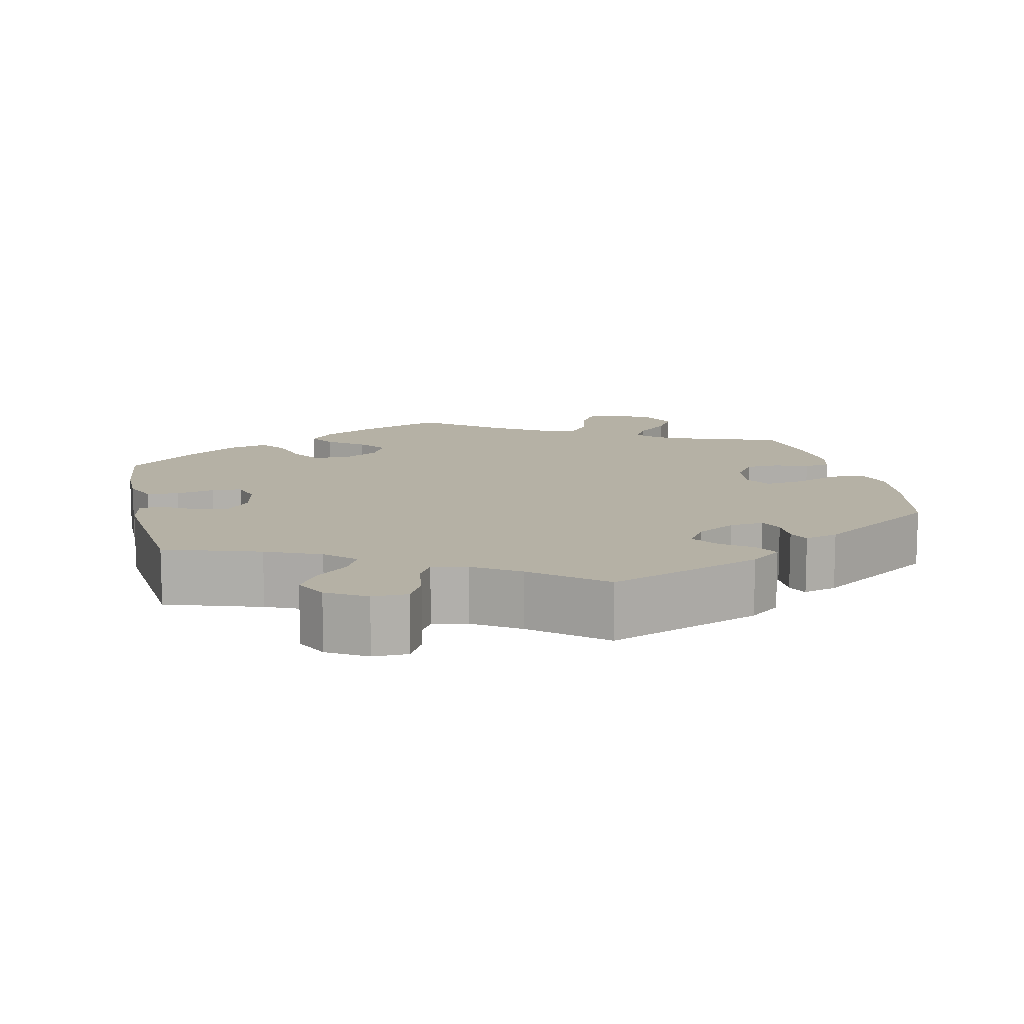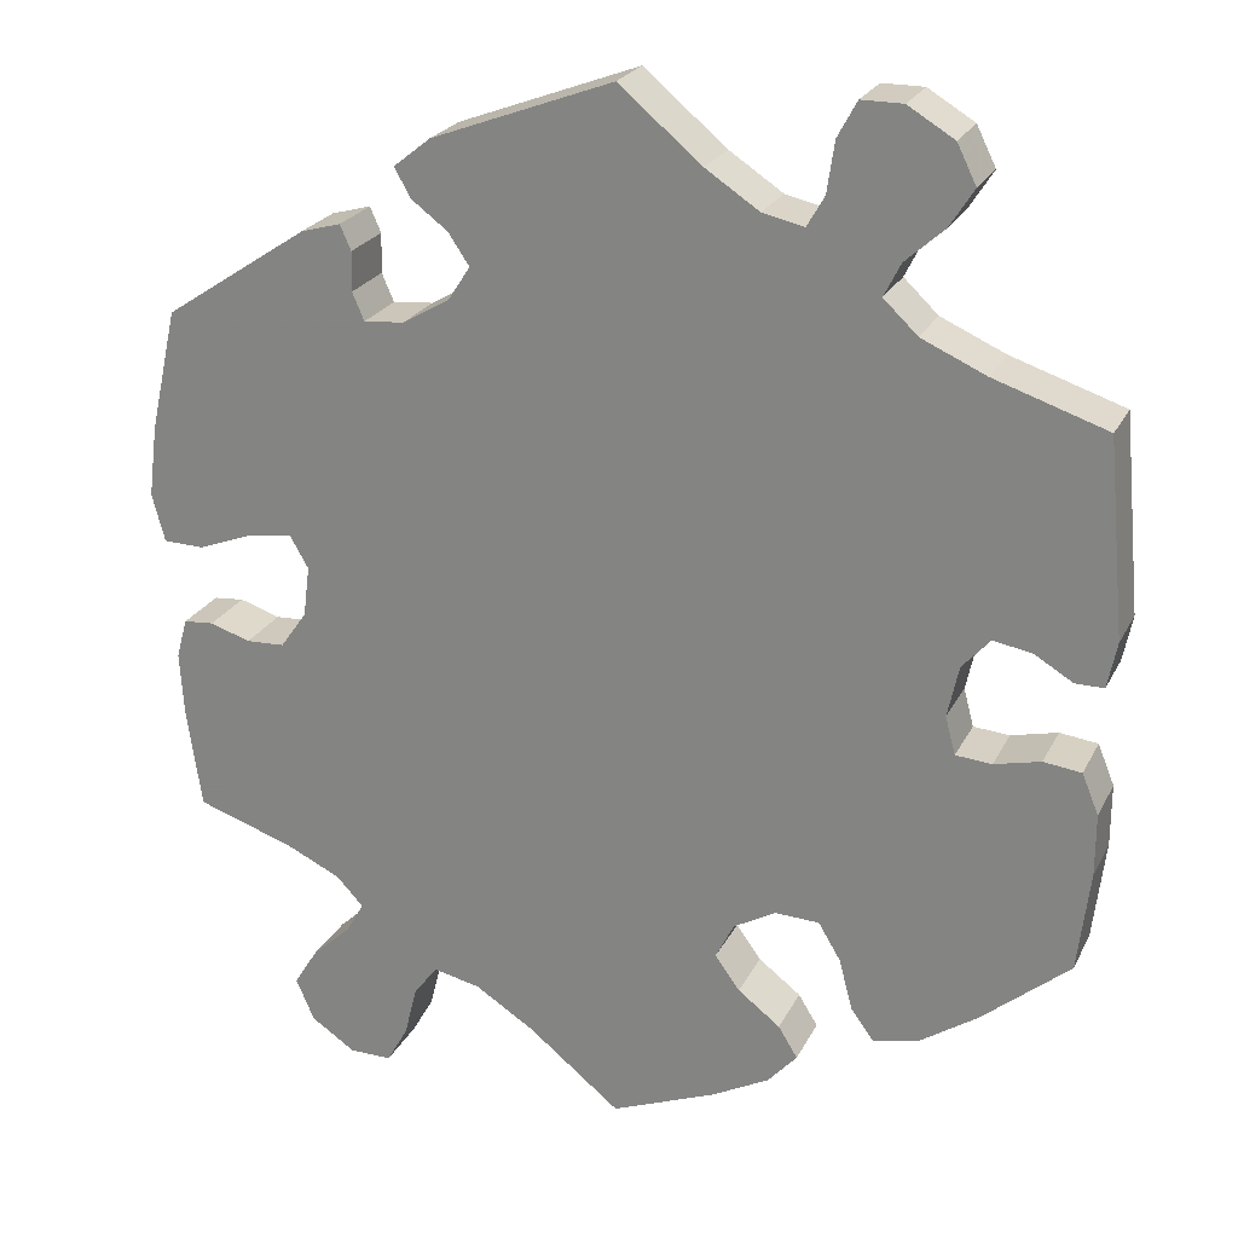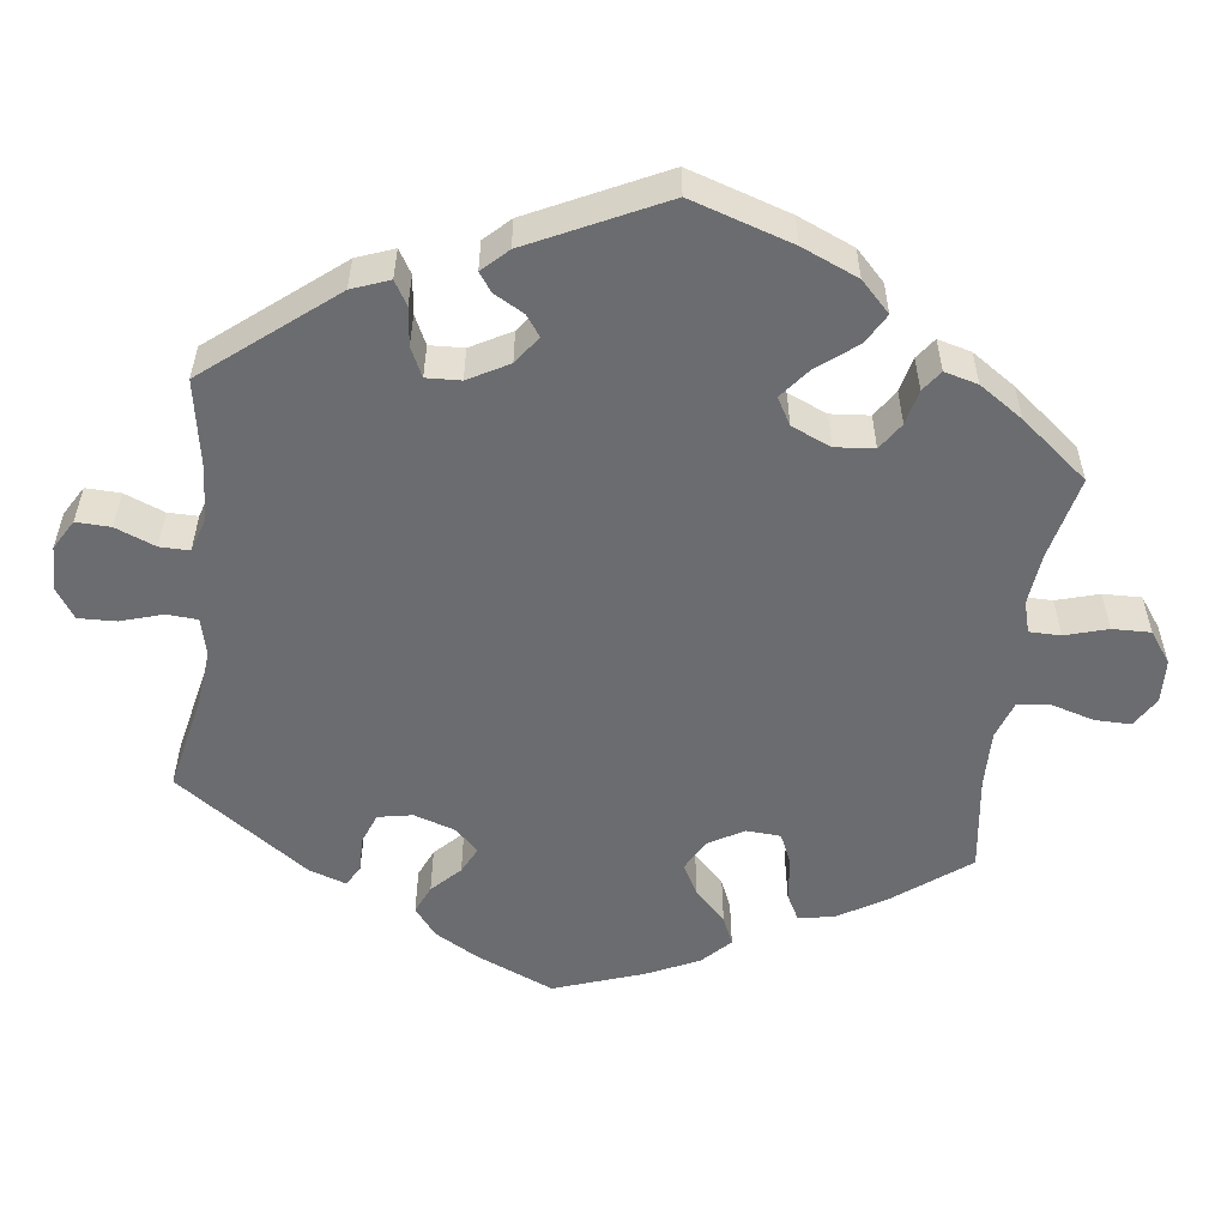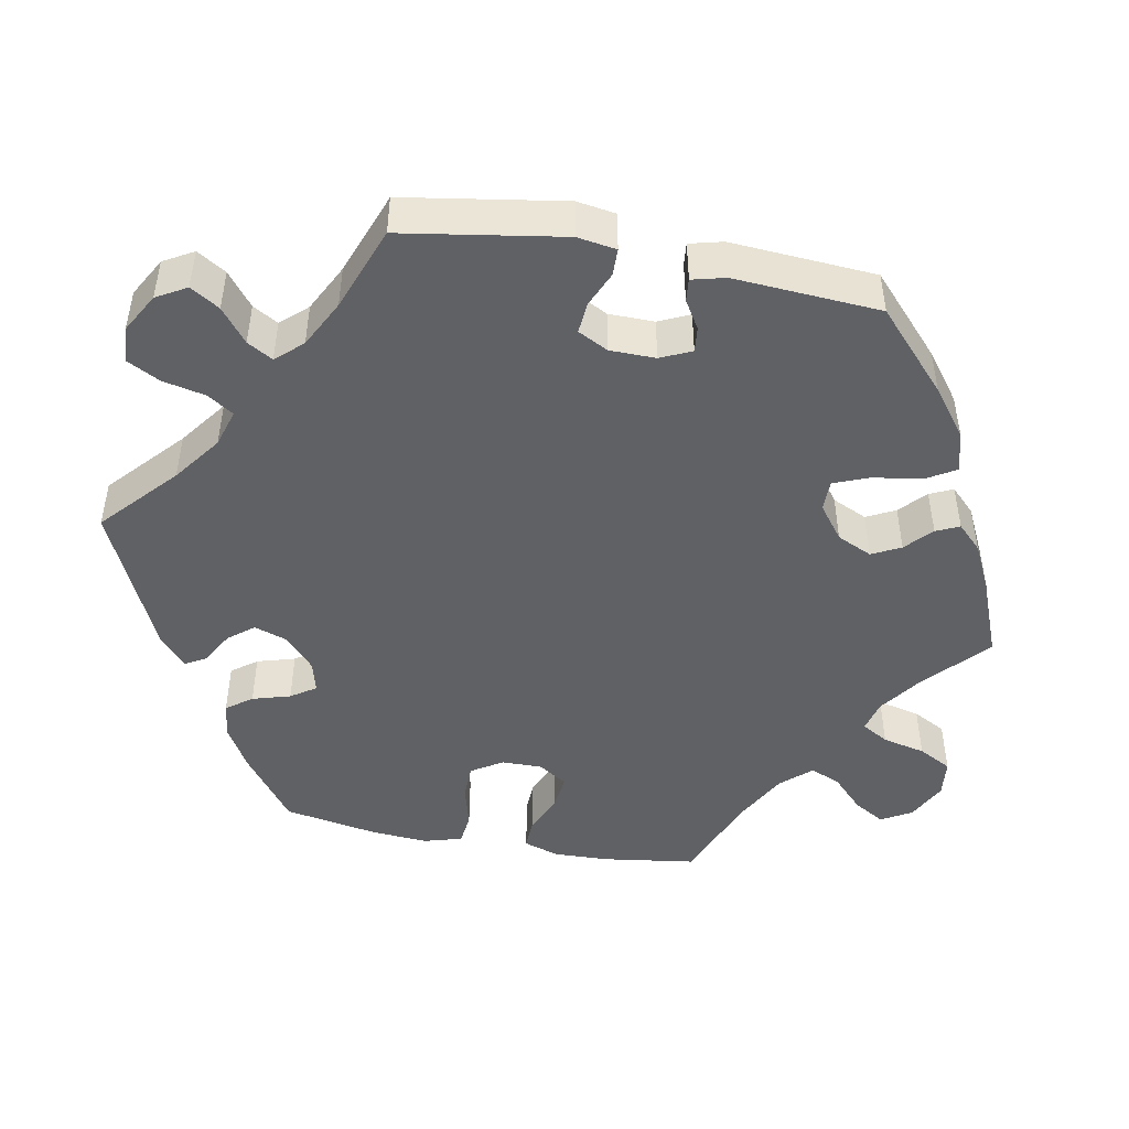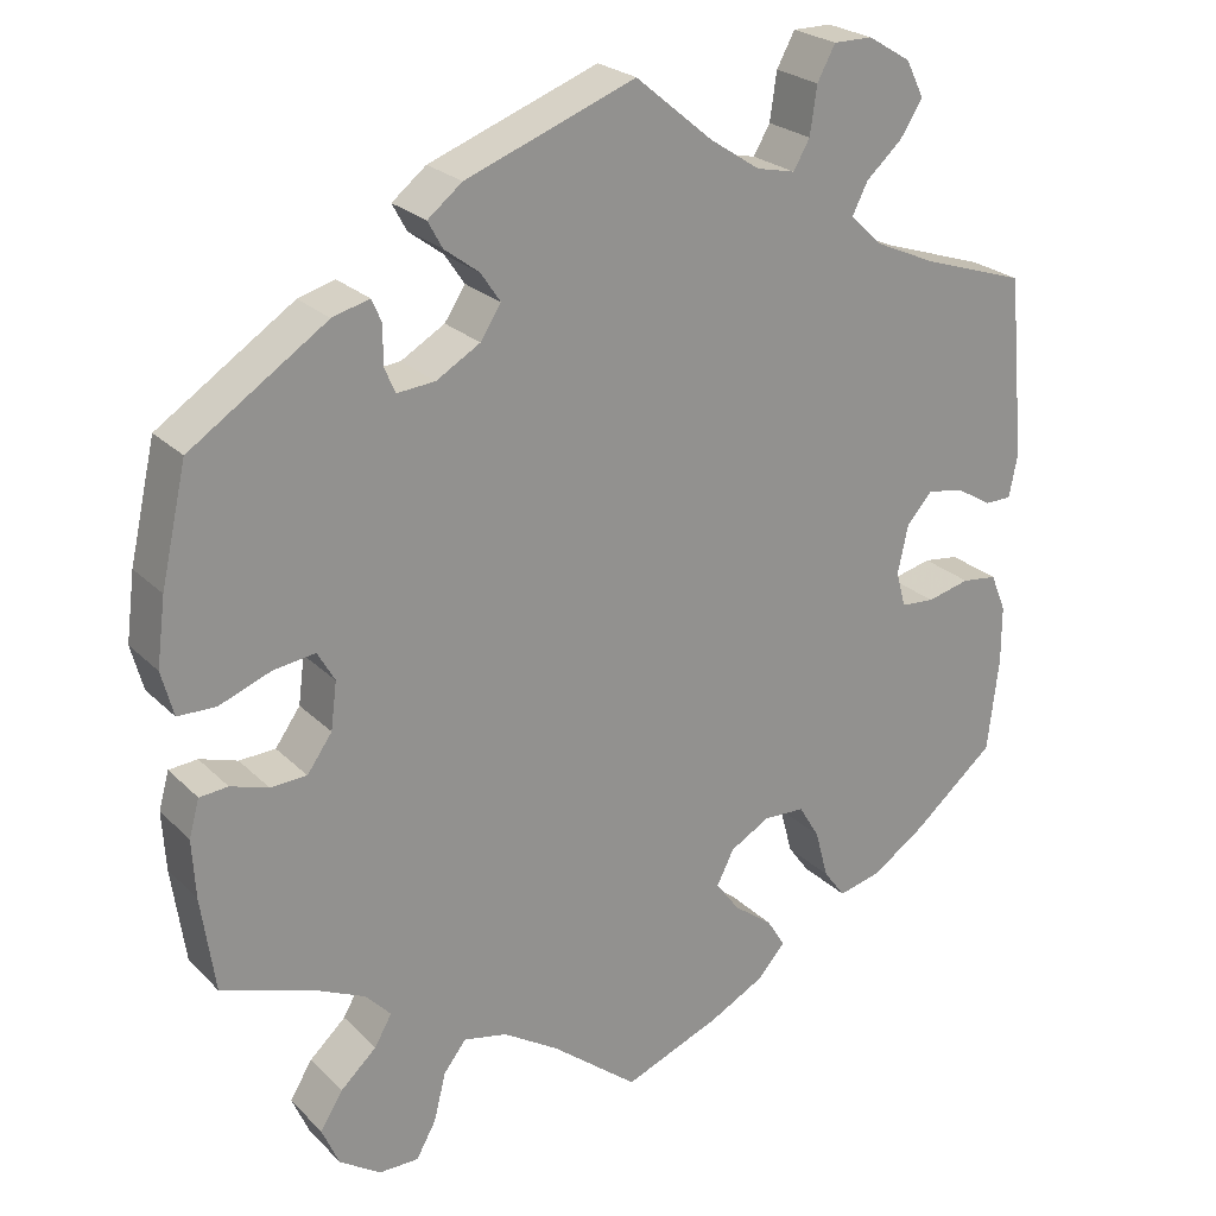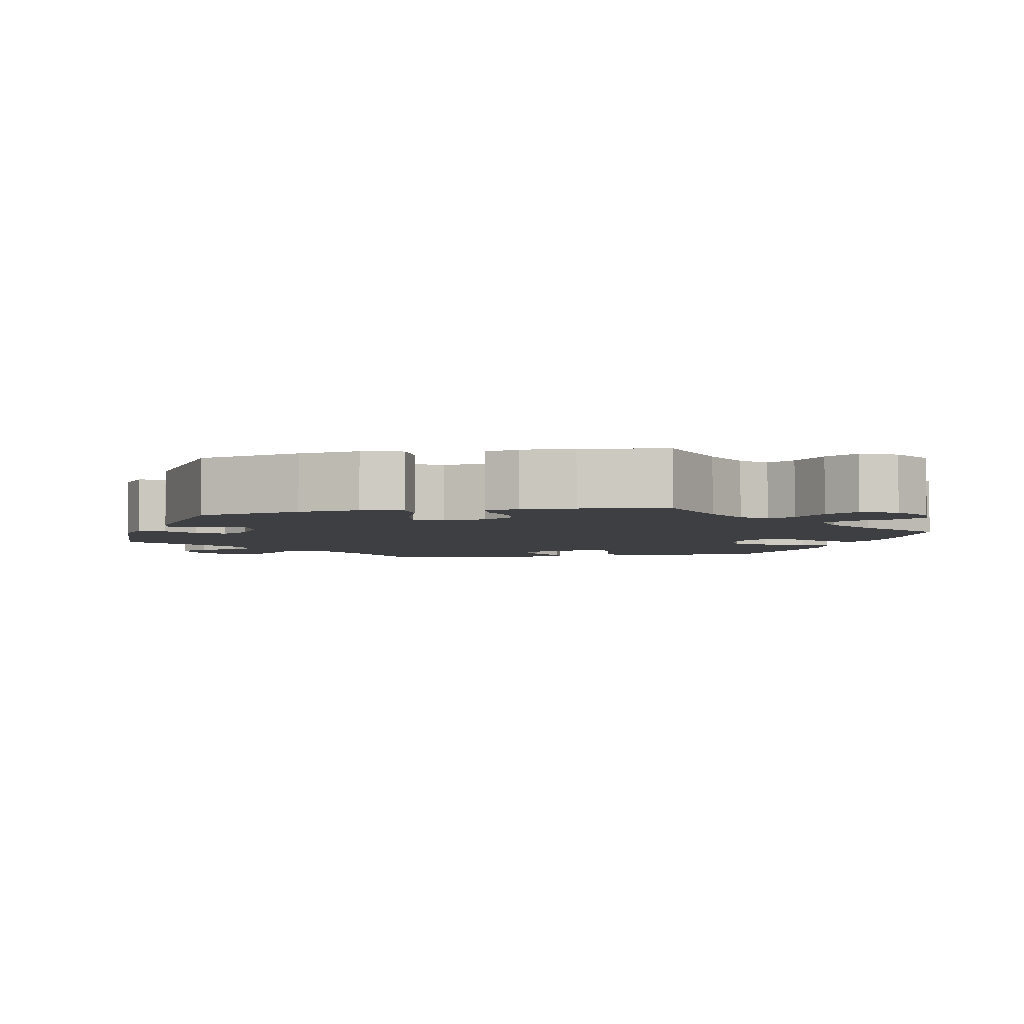
<metadata>
{"format":"obj","ext":"obj","renderer":"f3d","projection":"perspective","resolution":1024,"background":"white","views":[{"elev":11.8,"azim":-12.9,"up":"+Y"},{"elev":23.9,"azim":-158.6,"up":"+Z"},{"elev":-53.7,"azim":52.4,"up":"+Y"},{"elev":-46.8,"azim":19.1,"up":"+Y"},{"elev":24.1,"azim":147.2,"up":"+Z"},{"elev":-4.2,"azim":101.5,"up":"+Y"}]}
</metadata>
<code>
v 0.53 0.07 0.156
v 0.54 0.07 0.078
v 0.526 0.07 0.026
v 0.482 0.07 0.025
v 0.422 0.07 0.048
v 0.373 0.07 0.055
v 0.353 0.07 0.02
v 0.36 0.07 -0.035
v 0.389 0.07 -0.076
v 0.431 0.07 -0.078
v 0.475 0.07 -0.064
v 0.508 0.07 -0.067
v 0.52 0.07 -0.11
v 0.516 0.07 -0.178
v 0.5 0.07 -0.289
v 0.394 0.07 -0.324
v 0.334 0.07 -0.352
v 0.305 0.07 -0.383
v 0.325 0.07 -0.418
v 0.367 0.07 -0.457
v 0.393 0.07 -0.499
v 0.373 0.07 -0.545
v 0.325 0.07 -0.577
v 0.279 0.07 -0.577
v 0.256 0.07 -0.536
v 0.242 0.07 -0.48
v 0.216 0.07 -0.446
v 0.165 0.07 -0.457
v 0.1 0.07 -0.498
v 0 0.07 -0.578
v -0.113 0.07 -0.533
v -0.177 0.07 -0.499
v -0.209 0.07 -0.463
v -0.188 0.07 -0.429
v -0.142 0.07 -0.394
v -0.115 0.07 -0.357
v -0.135 0.07 -0.317
v -0.181 0.07 -0.291
v -0.229 0.07 -0.293
v -0.253 0.07 -0.333
v -0.268 0.07 -0.389
v -0.293 0.07 -0.423
v -0.343 0.07 -0.411
v -0.405 0.07 -0.369
v -0.5 0.07 -0.289
v -0.513 0.07 -0.179
v -0.513 0.07 -0.112
v -0.495 0.07 -0.068
v -0.454 0.07 -0.063
v -0.404 0.07 -0.075
v -0.365 0.07 -0.072
v -0.354 0.07 -0.031
v -0.366 0.07 0.025
v -0.396 0.07 0.059
v -0.438 0.07 0.052
v -0.48 0.07 0.027
v -0.511 0.07 0.027
v -0.521 0.07 0.077
v -0.501 0.07 0.289
v -0.379 0.07 0.329
v -0.309 0.07 0.36
v -0.272 0.07 0.395
v -0.29 0.07 0.431
v -0.332 0.07 0.469
v -0.358 0.07 0.51
v -0.337 0.07 0.552
v -0.287 0.07 0.582
v -0.242 0.07 0.582
v -0.221 0.07 0.543
v -0.213 0.07 0.488
v -0.194 0.07 0.455
v -0.149 0.07 0.465
v -0.091 0.07 0.503
v -0.001 0.07 0.578
v 0.196 0.07 0.504
v 0.236 0.07 0.472
v 0.219 0.07 0.441
v 0.179 0.07 0.411
v 0.156 0.07 0.377
v 0.18 0.07 0.34
v 0.231 0.07 0.31
v 0.275 0.07 0.306
v 0.288 0.07 0.336
v 0.287 0.07 0.379
v 0.299 0.07 0.406
v 0.342 0.07 0.394
v 0.5 0.07 0.289
v 0.53 0 0.156
v 0.54 0 0.078
v 0.526 0 0.026
v 0.482 0 0.025
v 0.422 0 0.048
v 0.373 0 0.055
v 0.353 0 0.02
v 0.36 0 -0.035
v 0.389 0 -0.076
v 0.431 0 -0.078
v 0.475 0 -0.064
v 0.508 0 -0.067
v 0.52 0 -0.11
v 0.516 0 -0.178
v 0.5 0 -0.289
v 0.394 0 -0.324
v 0.334 0 -0.352
v 0.305 0 -0.383
v 0.325 0 -0.418
v 0.367 0 -0.457
v 0.393 0 -0.499
v 0.373 0 -0.545
v 0.325 0 -0.577
v 0.279 0 -0.577
v 0.256 0 -0.536
v 0.242 0 -0.48
v 0.216 0 -0.446
v 0.165 0 -0.457
v 0.1 0 -0.498
v 0 0 -0.578
v -0.113 0 -0.533
v -0.177 0 -0.499
v -0.209 0 -0.463
v -0.188 0 -0.429
v -0.142 0 -0.394
v -0.115 0 -0.357
v -0.135 0 -0.317
v -0.181 0 -0.291
v -0.229 0 -0.293
v -0.253 0 -0.333
v -0.268 0 -0.389
v -0.293 0 -0.423
v -0.343 0 -0.411
v -0.405 0 -0.369
v -0.5 0 -0.289
v -0.513 0 -0.179
v -0.513 0 -0.112
v -0.495 0 -0.068
v -0.454 0 -0.063
v -0.404 0 -0.075
v -0.365 0 -0.072
v -0.354 0 -0.031
v -0.366 0 0.025
v -0.396 0 0.059
v -0.438 0 0.052
v -0.48 0 0.027
v -0.511 0 0.027
v -0.521 0 0.077
v -0.501 0 0.289
v -0.379 0 0.329
v -0.309 0 0.36
v -0.272 0 0.395
v -0.29 0 0.431
v -0.332 0 0.469
v -0.358 0 0.51
v -0.337 0 0.552
v -0.287 0 0.582
v -0.242 0 0.582
v -0.221 0 0.543
v -0.213 0 0.488
v -0.194 0 0.455
v -0.149 0 0.465
v -0.091 0 0.503
v -0.001 0 0.578
v 0.196 0 0.504
v 0.236 0 0.472
v 0.219 0 0.441
v 0.179 0 0.411
v 0.156 0 0.377
v 0.18 0 0.34
v 0.231 0 0.31
v 0.275 0 0.306
v 0.288 0 0.336
v 0.287 0 0.379
v 0.299 0 0.406
v 0.342 0 0.394
v 0.5 0 0.289
f 83 84 85 86
f 82 83 86 87
f 75 76 77 78
f 73 74 75 78
f 72 73 78 79
f 71 72 79 80
f 67 68 69 70
f 67 70 71
f 66 67 71
f 63 64 65 66
f 62 63 66 71
f 61 62 71 80
f 57 58 59 60
f 55 56 57 60
f 54 55 60 61
f 53 54 61 80
f 47 48 49 50
f 47 50 51
f 46 47 51
f 45 46 51
f 44 45 51
f 43 44 51 52
f 40 41 42 43
f 39 40 43 52
f 32 33 34 35
f 32 35 36
f 29 30 31 32
f 28 29 32 36
f 27 28 36 37
f 23 24 25 26
f 23 26 27
f 22 23 27
f 19 20 21 22
f 18 19 22 27
f 17 18 27 37
f 13 14 15 16
f 10 11 12 13
f 9 10 13 16
f 8 9 16 17
f 2 3 4 5
f 2 5 6
f 82 87 1 2
f 81 82 2 6
f 80 81 6 7
f 38 39 52 53
f 37 38 53 80
f 17 37 80
f 7 8 17 80
f 173 172 171 170
f 174 173 170 169
f 165 164 163 162
f 165 162 161 160
f 166 165 160 159
f 167 166 159 158
f 157 156 155 154
f 158 157 154
f 158 154 153
f 153 152 151 150
f 158 153 150 149
f 167 158 149 148
f 147 146 145 144
f 147 144 143 142
f 148 147 142 141
f 167 148 141 140
f 137 136 135 134
f 138 137 134
f 138 134 133
f 138 133 132
f 138 132 131
f 139 138 131 130
f 130 129 128 127
f 139 130 127 126
f 122 121 120 119
f 123 122 119
f 119 118 117 116
f 123 119 116 115
f 124 123 115 114
f 113 112 111 110
f 114 113 110
f 114 110 109
f 109 108 107 106
f 114 109 106 105
f 124 114 105 104
f 103 102 101 100
f 100 99 98 97
f 103 100 97 96
f 104 103 96 95
f 92 91 90 89
f 93 92 89
f 89 88 174 169
f 93 89 169 168
f 94 93 168 167
f 140 139 126 125
f 167 140 125 124
f 167 124 104
f 167 104 95 94
f 1 88 89 2
f 2 89 90 3
f 3 90 91 4
f 4 91 92 5
f 5 92 93 6
f 6 93 94 7
f 7 94 95 8
f 8 95 96 9
f 9 96 97 10
f 10 97 98 11
f 11 98 99 12
f 12 99 100 13
f 13 100 101 14
f 14 101 102 15
f 15 102 103 16
f 16 103 104 17
f 17 104 105 18
f 18 105 106 19
f 19 106 107 20
f 20 107 108 21
f 21 108 109 22
f 22 109 110 23
f 23 110 111 24
f 24 111 112 25
f 25 112 113 26
f 26 113 114 27
f 27 114 115 28
f 28 115 116 29
f 29 116 117 30
f 30 117 118 31
f 31 118 119 32
f 32 119 120 33
f 33 120 121 34
f 34 121 122 35
f 35 122 123 36
f 36 123 124 37
f 37 124 125 38
f 38 125 126 39
f 39 126 127 40
f 40 127 128 41
f 41 128 129 42
f 42 129 130 43
f 43 130 131 44
f 44 131 132 45
f 45 132 133 46
f 46 133 134 47
f 47 134 135 48
f 48 135 136 49
f 49 136 137 50
f 50 137 138 51
f 51 138 139 52
f 52 139 140 53
f 53 140 141 54
f 54 141 142 55
f 55 142 143 56
f 56 143 144 57
f 57 144 145 58
f 58 145 146 59
f 59 146 147 60
f 60 147 148 61
f 61 148 149 62
f 62 149 150 63
f 63 150 151 64
f 64 151 152 65
f 65 152 153 66
f 66 153 154 67
f 67 154 155 68
f 68 155 156 69
f 69 156 157 70
f 70 157 158 71
f 71 158 159 72
f 72 159 160 73
f 73 160 161 74
f 74 161 162 75
f 75 162 163 76
f 76 163 164 77
f 77 164 165 78
f 78 165 166 79
f 79 166 167 80
f 80 167 168 81
f 81 168 169 82
f 82 169 170 83
f 83 170 171 84
f 84 171 172 85
f 85 172 173 86
f 86 173 174 87
f 87 174 88 1

</code>
